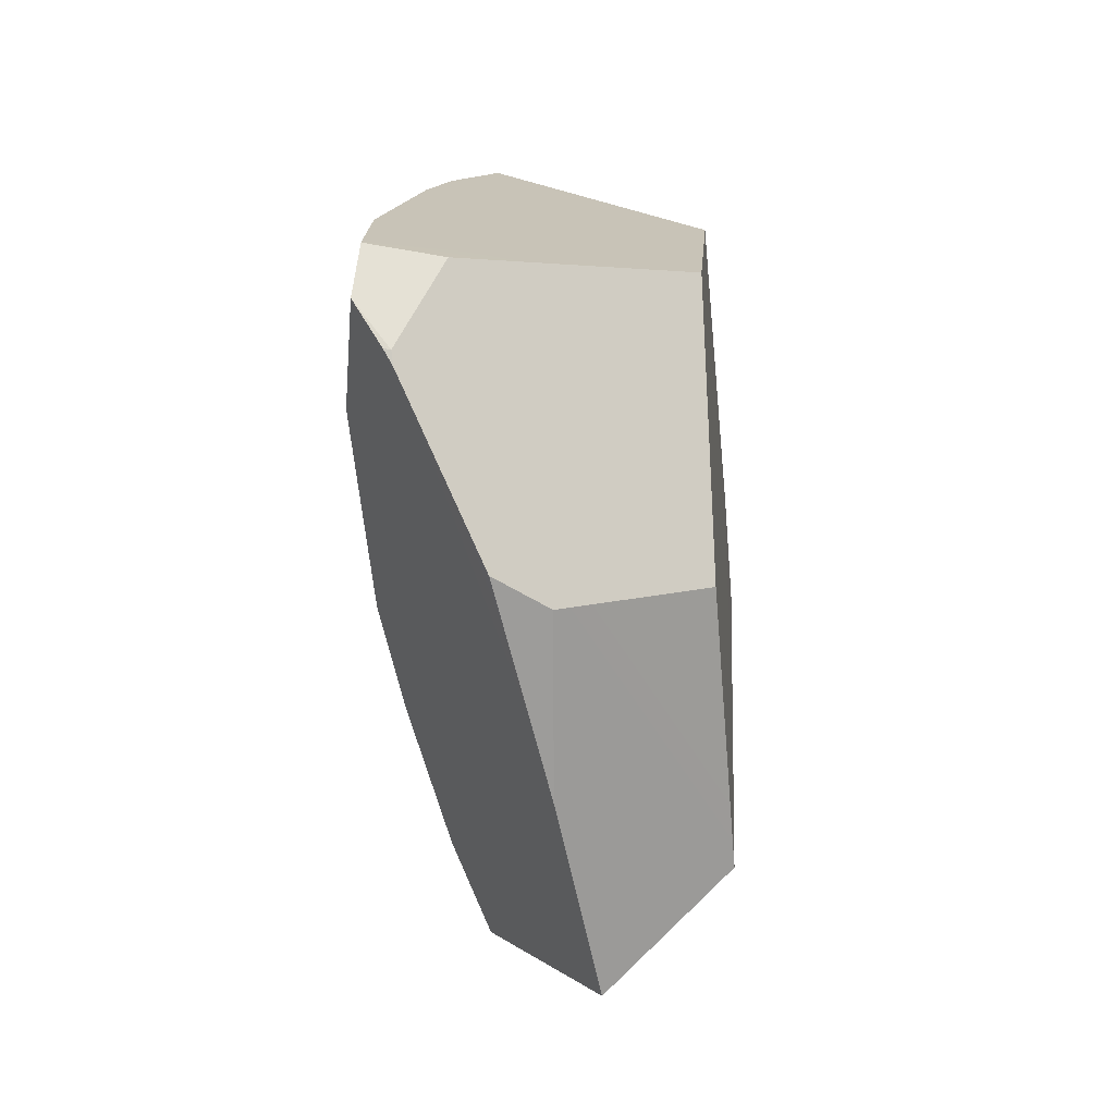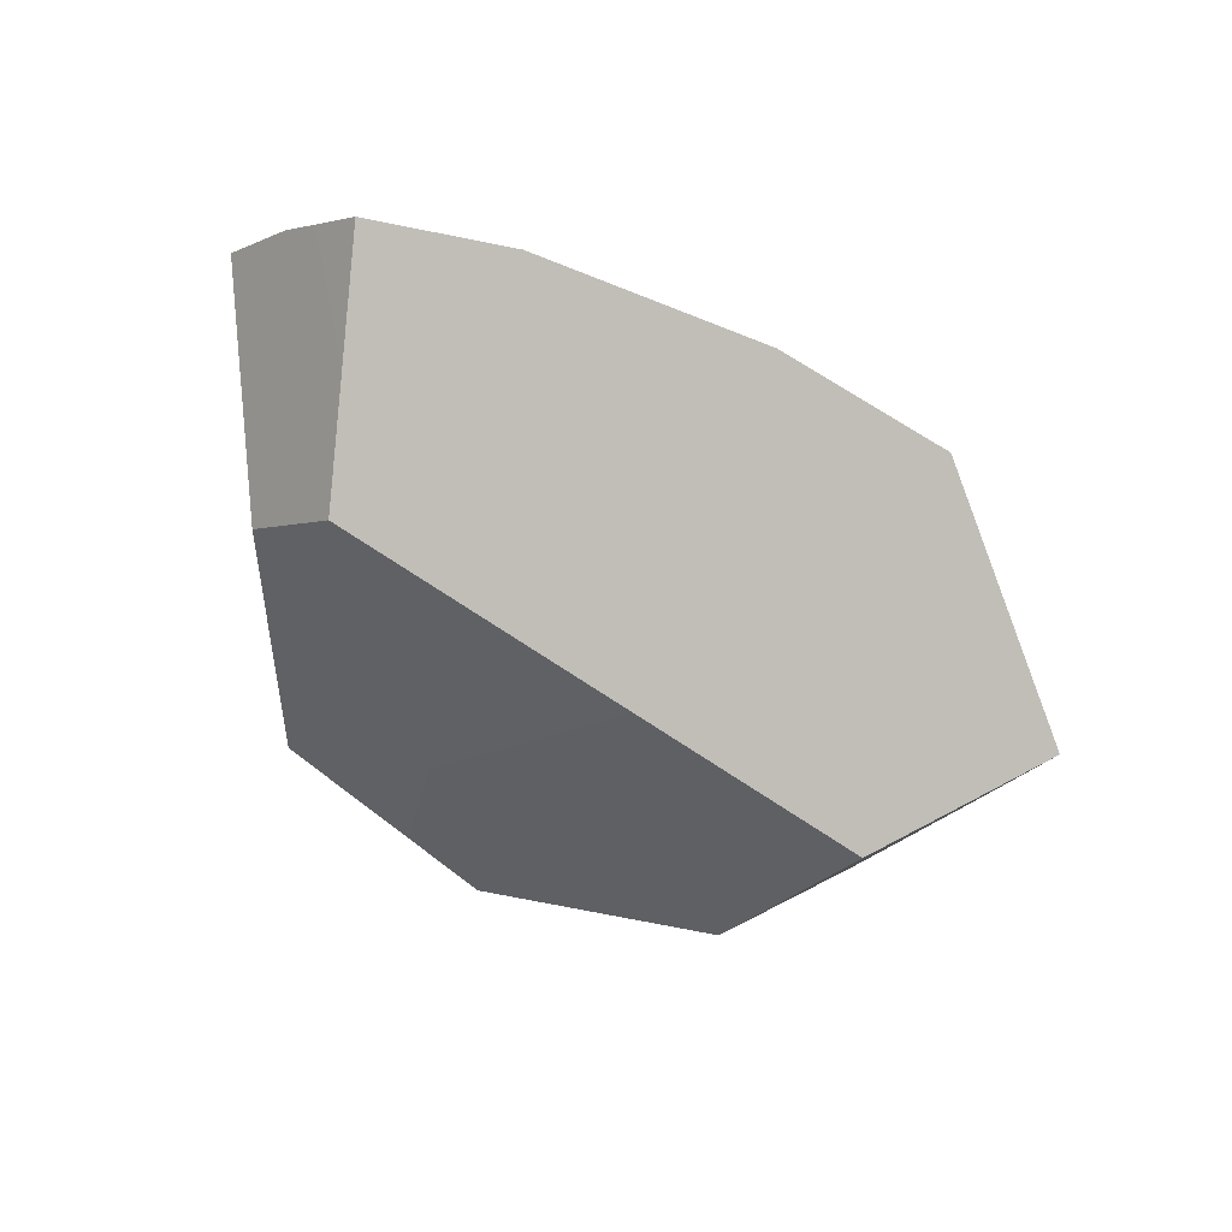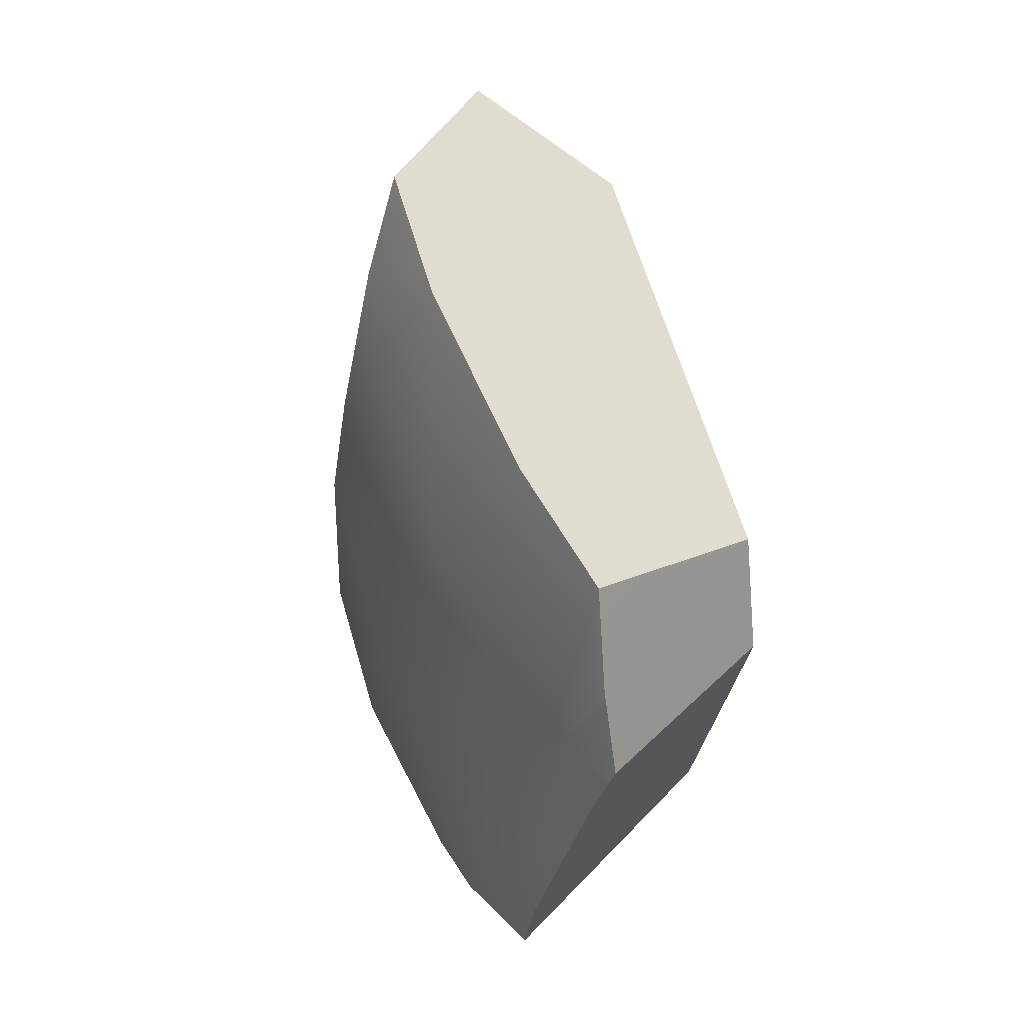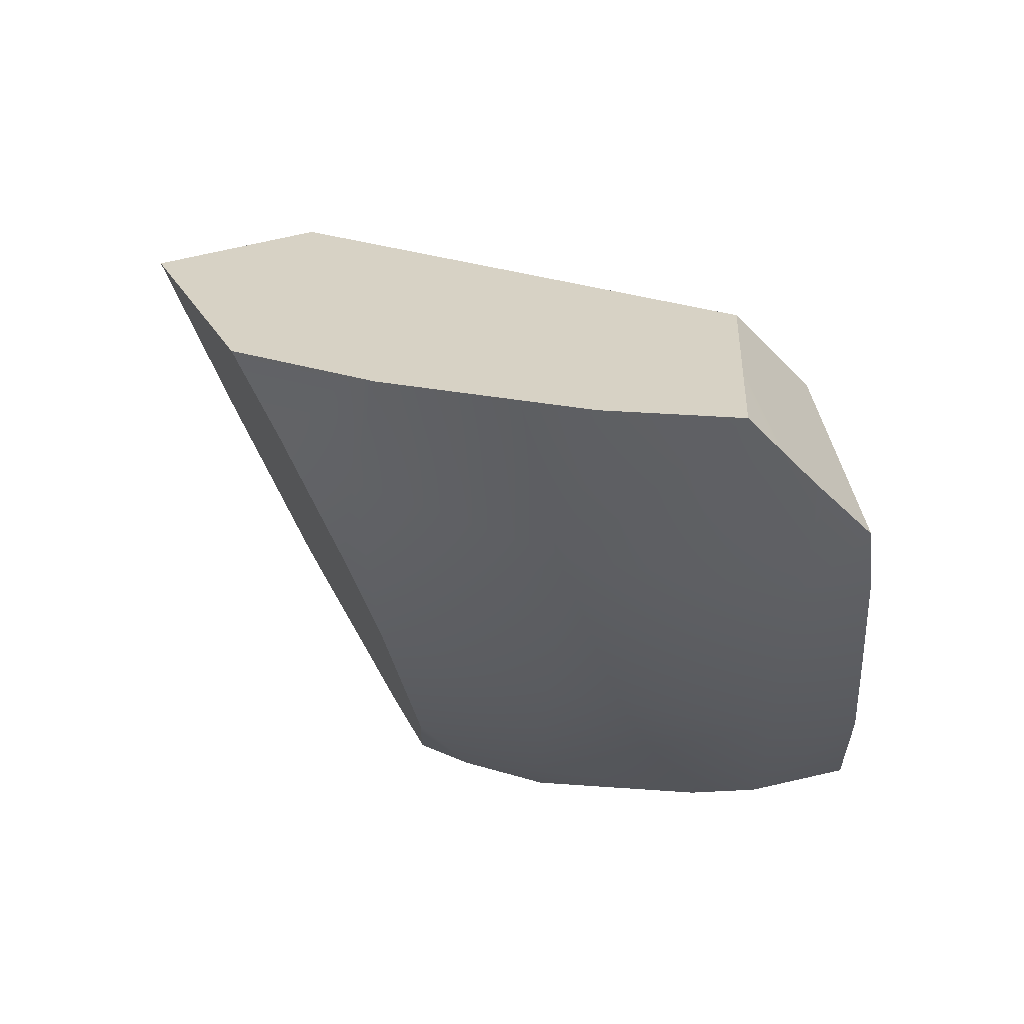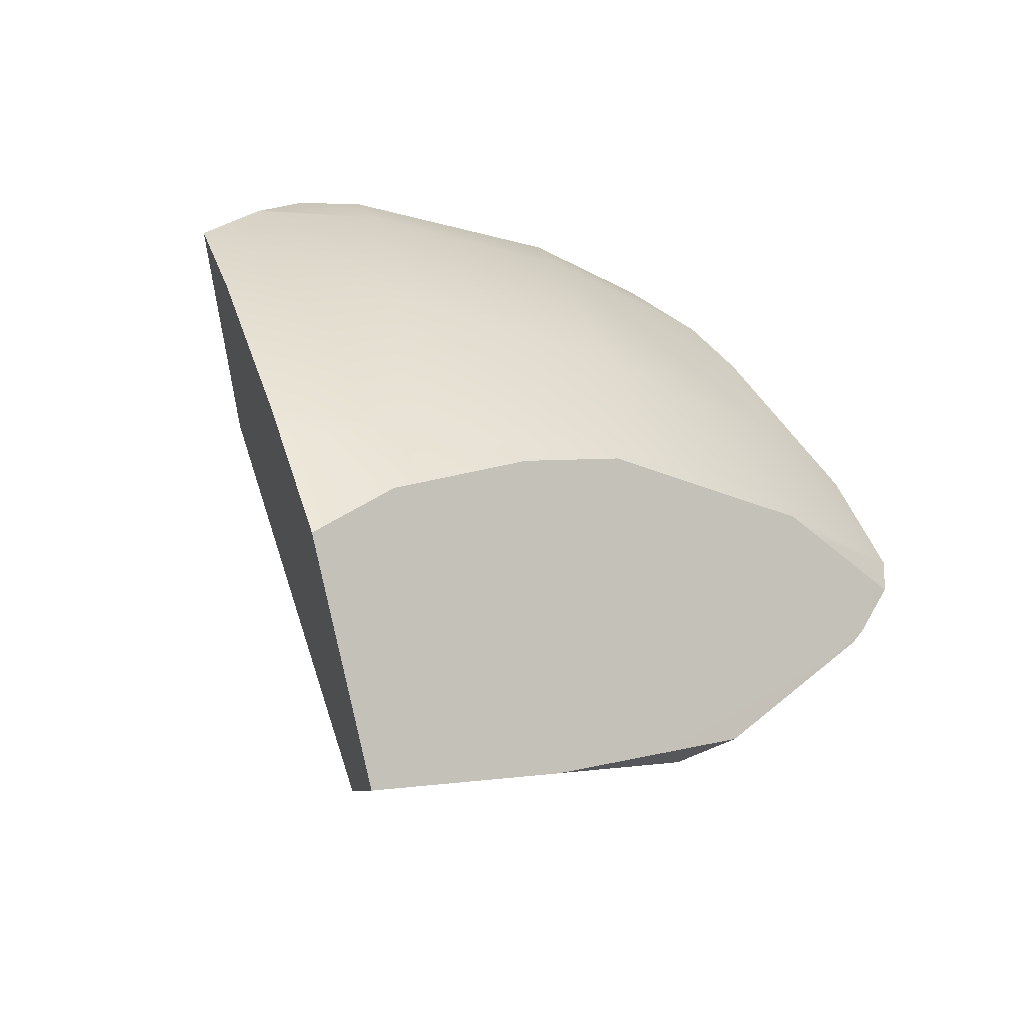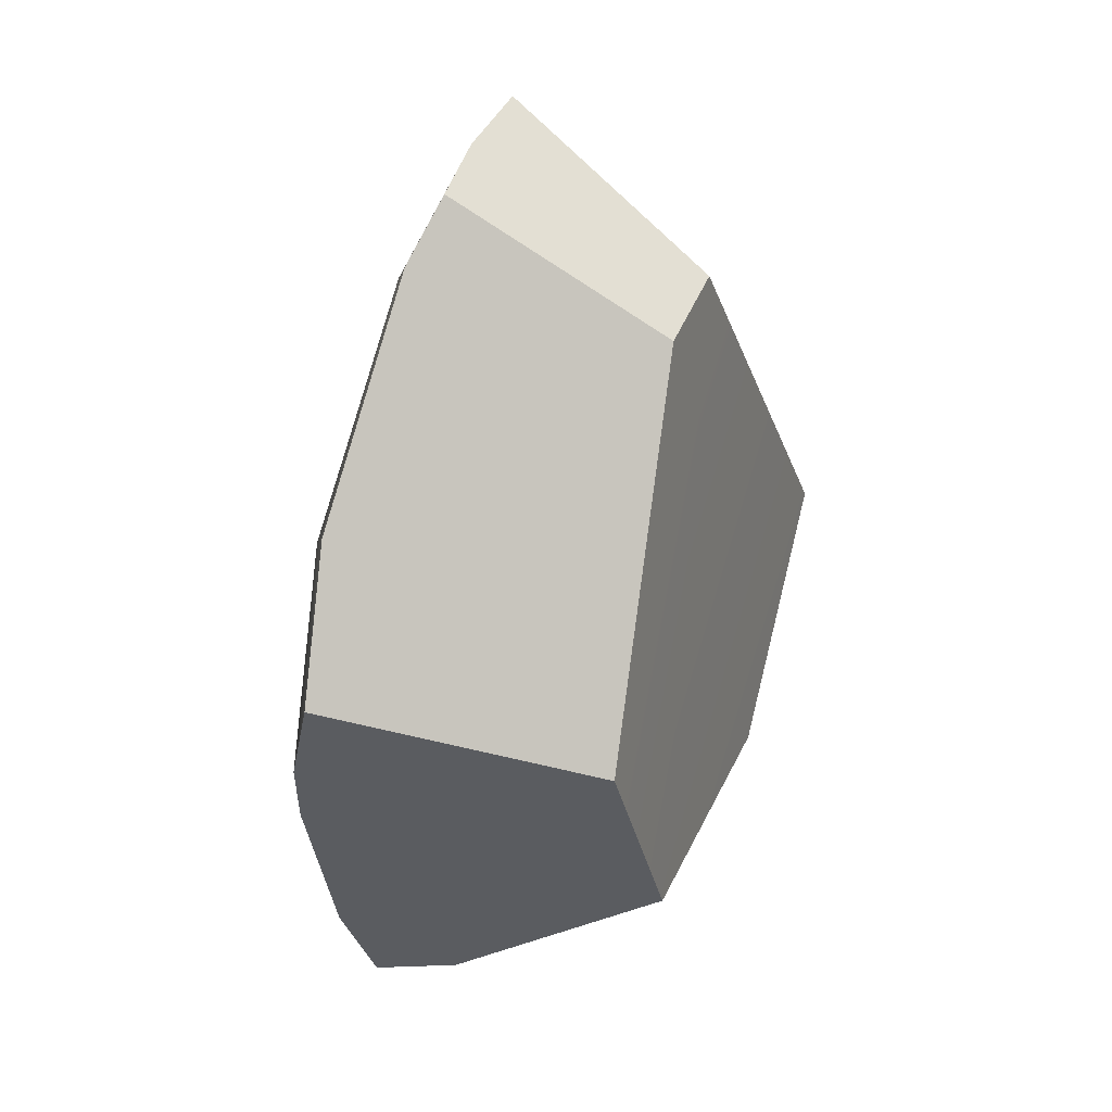
<metadata>
{"format":"obj","ext":"obj","renderer":"f3d","projection":"perspective","resolution":1024,"background":"white","views":[{"elev":-40.0,"azim":179.6,"up":"+Y"},{"elev":51.1,"azim":-60.2,"up":"+Z"},{"elev":71.6,"azim":169.4,"up":"+Z"},{"elev":69.7,"azim":115.9,"up":"+Z"},{"elev":-45.2,"azim":51.9,"up":"+Y"},{"elev":-2.0,"azim":-160.2,"up":"+Z"}]}
</metadata>
<code>
g Sphere_cell.041
v 0.003142 -0.2318 -0.1892
v -0.04304 -0.2417 -0.1628
v -0.04426 -0.3186 -0.02863
v 0.1047 -0.06333 -0.3006
v 0.07409 -0.1049 -0.2896
v 0.08008 -0.1035 -0.2894
v 0.08008 -0.1035 -0.2894
v 0.07409 -0.1049 -0.2896
v 0.07229 -0.1159 -0.283
v -0.06995 0.2512 0.2598
v -0.2109 0.08146 0.2196
v -0.2051 0.1525 0.1636
v -0.07015 0.2087 0.2978
v -0.07688 0.1367 0.3517
v -0.07012 0.2013 0.3043
v -0.04772 0.2682 0.2079
v -0.06995 0.2512 0.2598
v -0.2051 0.1525 0.1636
v -0.02236 0.2882 0.1026
v -0.1703 0.1817 -0.1468
v -0.002308 0.3034 0.02029
v 0.006757 0.3108 -0.09699
v -0.2051 0.1525 0.1636
v -0.2109 0.08146 0.2196
v -0.1703 0.1817 -0.1468
v -0.1559 0.02349 -0.2461
v -0.1865 -0.3035 0.08162
v -0.1644 -0.1925 -0.1299
v 0.006757 0.3108 -0.09699
v -0.1703 0.1817 -0.1468
v -0.1559 0.02349 -0.2461
v 0.04477 0.2489 -0.1412
v 0.06338 0.1989 -0.1748
v 0.09606 0.06087 -0.2646
v 0.0986 -0.006571 -0.3063
v 0.09903 -0.01789 -0.3132
v 0.03481 -0.02944 -0.3096
v -0.0006199 -0.1549 0.2944
v 0.007883 -0.2555 0.2599
v -0.08275 -0.3898 0.131
v -0.002504 -0.1325 0.302
v -0.03931 0.03394 0.3402
v -0.07688 0.1367 0.3517
v -0.2109 0.08146 0.2196
v -0.1865 -0.3035 0.08162
v -0.04426 -0.3186 -0.02863
v -0.08275 -0.3898 0.131
v 0.007883 -0.2555 0.2599
v 0.04725 -0.189 0.1915
v 0.04122 -0.1996 0.2079
v 0.1127 -0.0576 -0.2141
v 0.07919 -0.1325 0.1045
v 0.1008 -0.09253 0.02029
v 0.1163 -0.05464 -0.1748
v 0.08008 -0.1035 -0.2894
v 0.1059 -0.06287 -0.2887
v 0.1047 -0.06333 -0.3006
v 0.003142 -0.2318 -0.1892
v 0.07229 -0.1159 -0.283
v -0.1644 -0.1925 -0.1299
v -0.04304 -0.2417 -0.1628
v -0.1559 0.02349 -0.2461
v 0.07409 -0.1049 -0.2896
v 0.03481 -0.02944 -0.3096
v 0.07229 -0.1159 -0.283
v 0.003142 -0.2318 -0.1892
v -0.1644 -0.1925 -0.1299
v -0.1865 -0.3035 0.08162
v -0.04304 -0.2417 -0.1628
v -0.08275 -0.3898 0.131
v -0.04426 -0.3186 -0.02863
v 0.1047 -0.06333 -0.3006
v 0.09903 -0.01789 -0.3132
v 0.03481 -0.02944 -0.3096
v 0.07409 -0.1049 -0.2896
v -0.04772 0.2682 0.2079
v -0.02236 0.2882 0.1026
v -0.002308 0.3034 0.02029
v 0.03007 0.2428 0.02029
v 0.04477 0.2489 -0.1412
v 0.006757 0.3108 -0.09699
v 0.06338 0.1989 -0.1748
v -0.0225 0.2211 0.2079
v 0.03007 0.04775 0.2079
v -0.06995 0.2512 0.2598
v -0.07015 0.2087 0.2978
v -0.07012 0.2013 0.3043
v -0.07688 0.1367 0.3517
v -0.03931 0.03394 0.3402
v -0.002504 -0.1325 0.302
v 0.1047 0.0626 -0.1748
v 0.09606 0.06087 -0.2646
v 0.0986 -0.006571 -0.3063
v 0.09903 -0.01789 -0.3132
v 0.08589 0.05885 0.02029
v 0.04783 -0.1325 0.2079
v -0.0006199 -0.1549 0.2944
v 0.1163 -0.05464 -0.1748
v 0.1127 -0.0576 -0.2141
v 0.1059 -0.06287 -0.2887
v 0.1047 -0.06333 -0.3006
v 0.1008 -0.09253 0.02029
v 0.07919 -0.1325 0.1045
v 0.04122 -0.1996 0.2079
v 0.007883 -0.2555 0.2599
v 0.04725 -0.189 0.1915
g Sphere_cell.041_0
f 3 2 1
f 6 5 4
f 9 8 7
f 12 11 10
f 11 13 10
f 11 14 13
f 14 15 13
f 18 17 16
f 18 16 19
f 19 20 18
f 19 21 20
f 21 22 20
f 25 24 23
f 26 24 25
f 26 27 24
f 28 27 26
f 31 30 29
f 31 29 32
f 31 32 33
f 31 33 34
f 34 35 31
f 31 35 36
f 37 31 36
f 40 39 38
f 40 38 41
f 41 42 40
f 42 43 40
f 43 44 40
f 44 45 40
f 48 47 46
f 46 49 48
f 49 50 48
f 49 46 51
f 51 52 49
f 51 53 52
f 51 54 53
f 46 55 51
f 55 56 51
f 55 57 56
f 55 46 58
f 58 59 55
f 62 61 60
f 63 61 62
f 63 62 64
f 65 61 63
f 66 61 65
f 69 68 67
f 69 70 68
f 71 70 69
f 74 73 72
f 75 74 72
f 78 77 76
f 79 78 76
f 79 80 78
f 80 81 78
f 82 80 79
f 76 83 79
f 83 84 79
f 83 76 85
f 83 85 86
f 86 87 83
f 83 87 88
f 84 83 88
f 88 89 84
f 84 89 90
f 91 82 79
f 91 92 82
f 93 92 91
f 94 93 91
f 79 95 91
f 84 95 79
f 96 84 90
f 96 90 97
f 91 95 98
f 94 91 98
f 94 98 99
f 94 99 100
f 100 101 94
f 95 102 98
f 102 95 84
f 102 84 96
f 96 103 102
f 104 96 97
f 96 104 103
f 97 105 104
f 104 106 103

</code>
